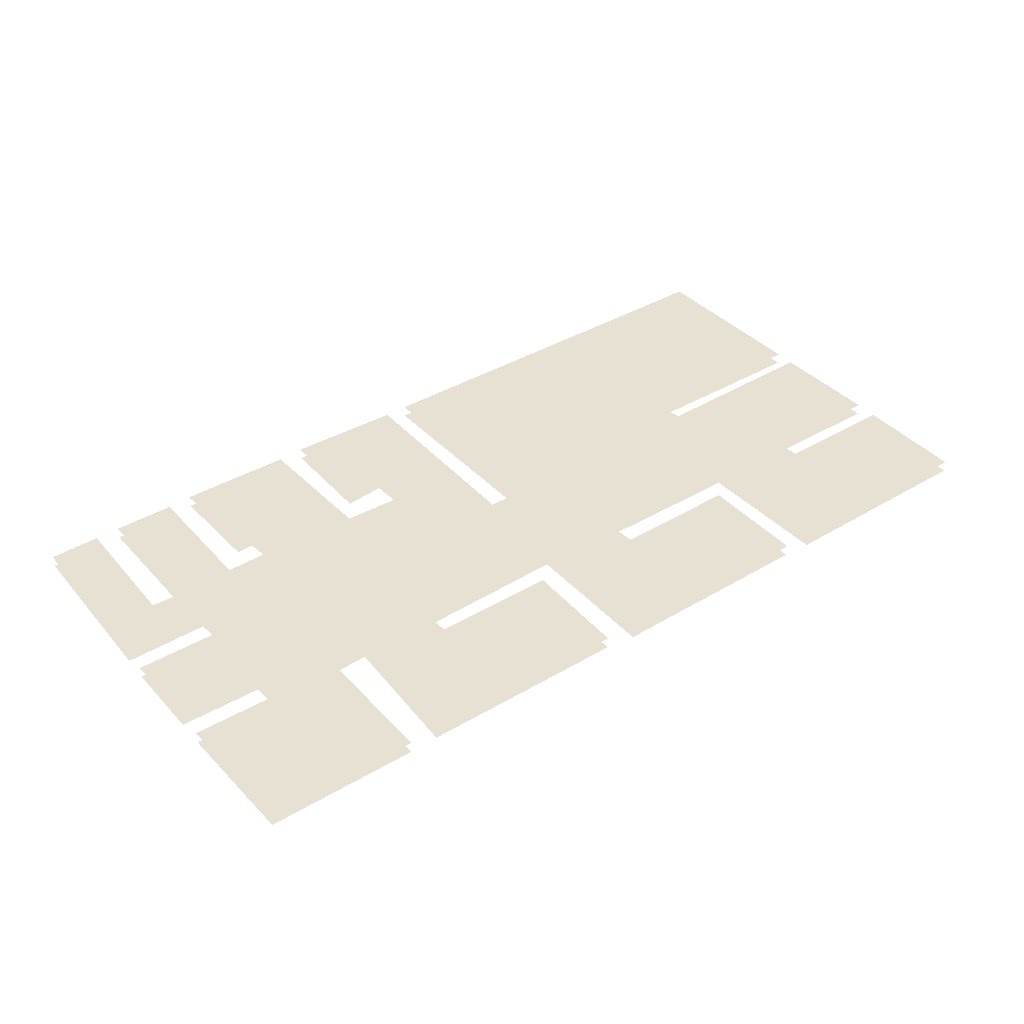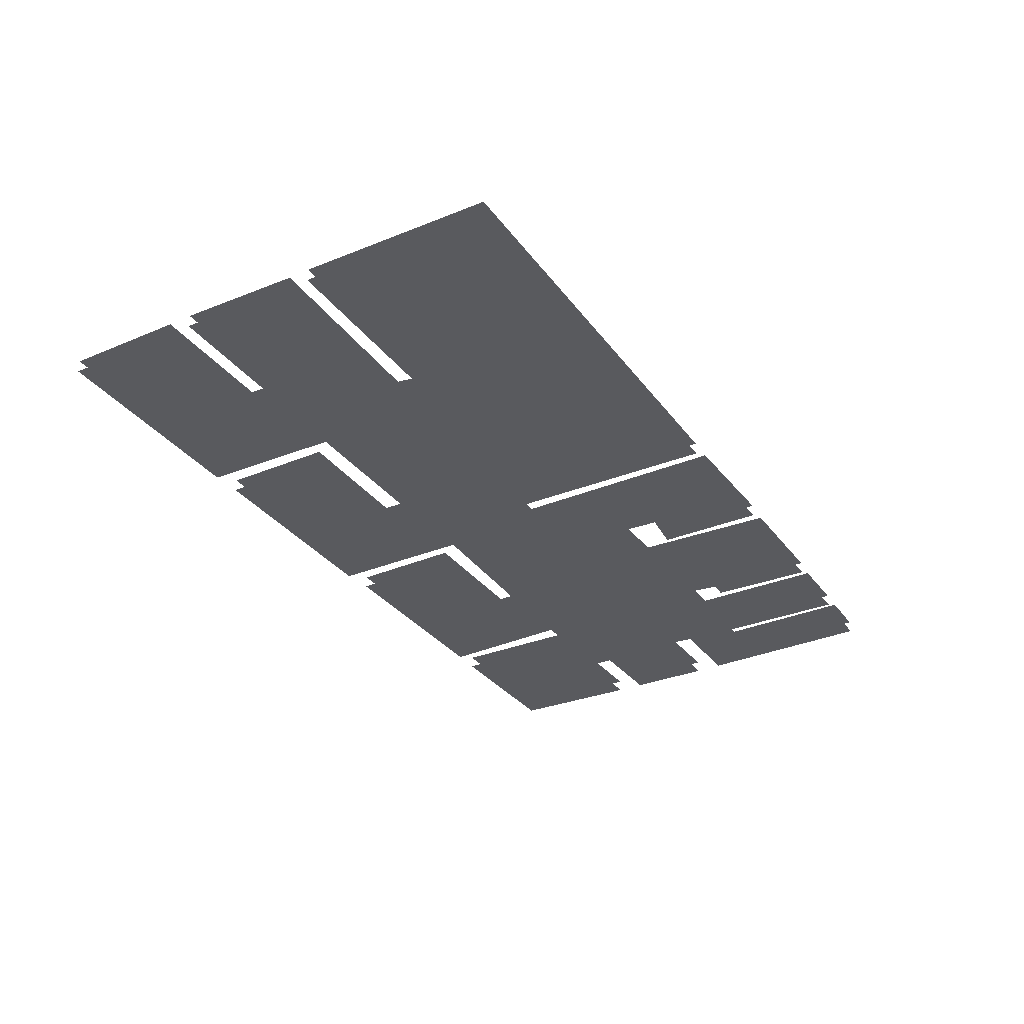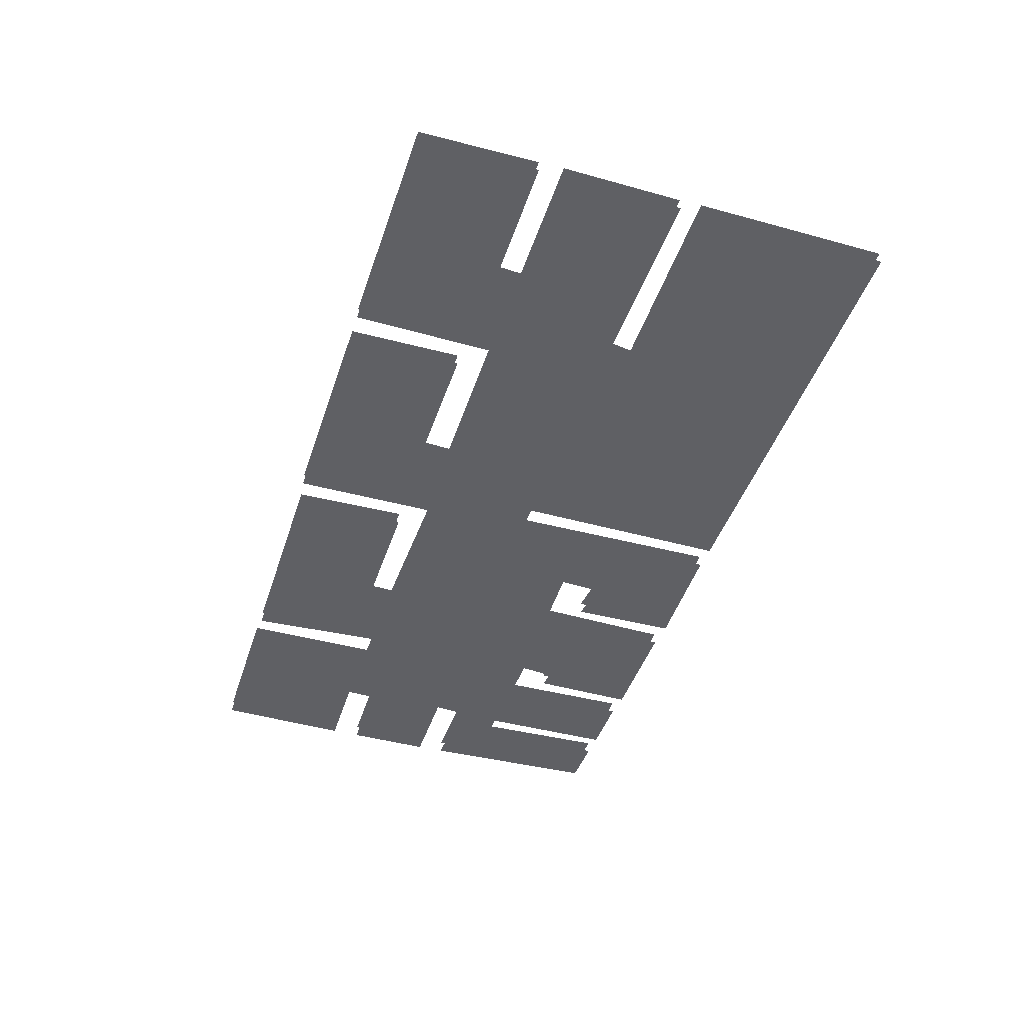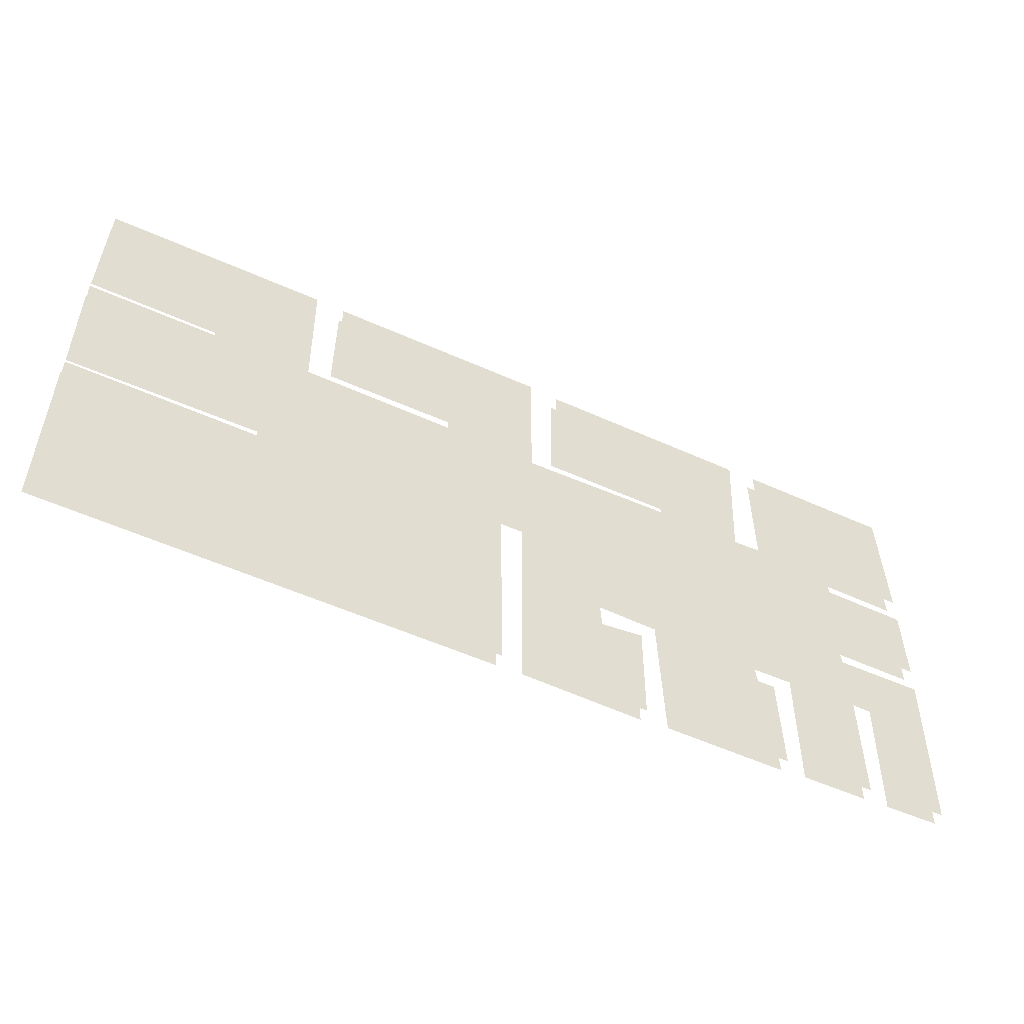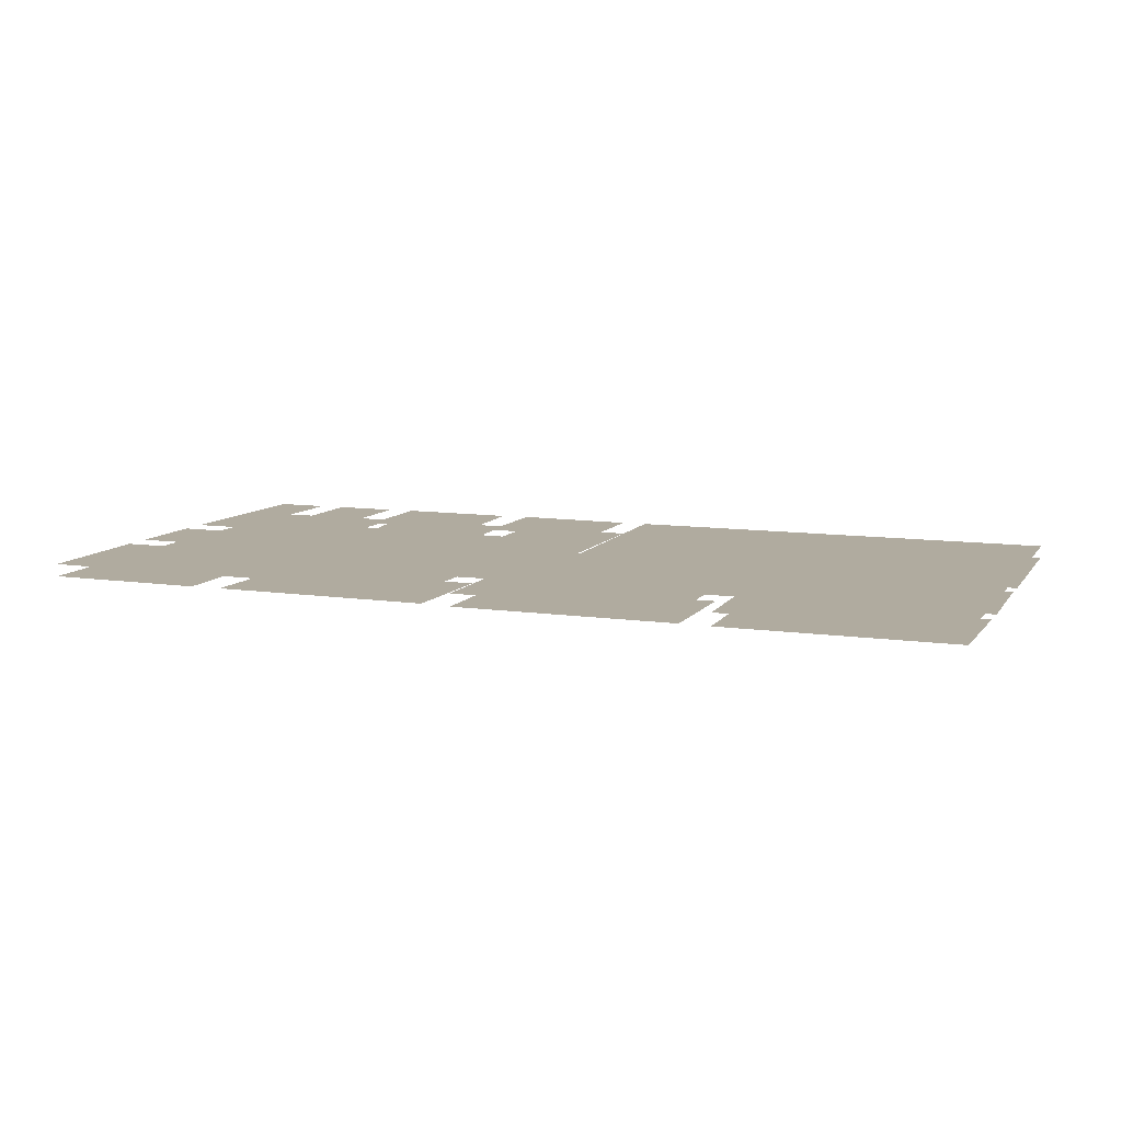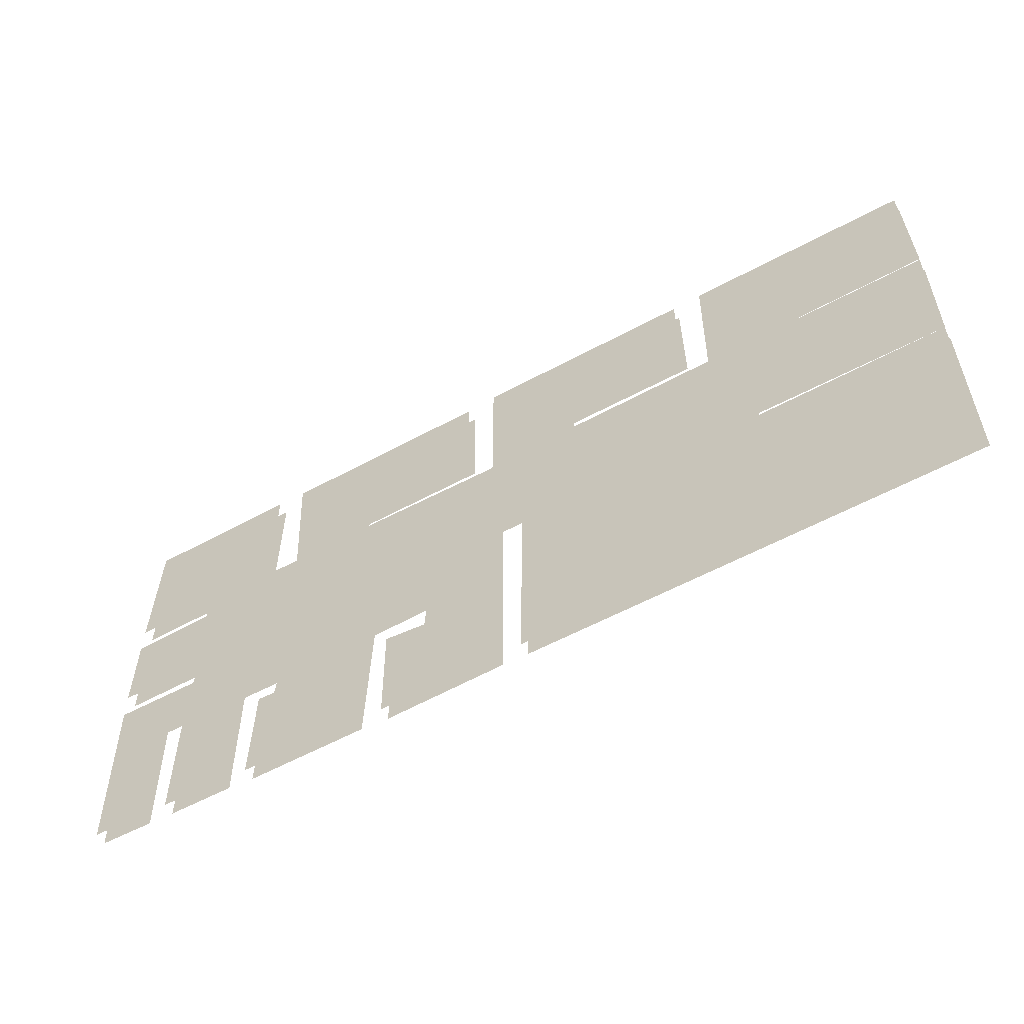
<metadata>
{"format":"obj","ext":"obj","renderer":"f3d","projection":"perspective","resolution":1024,"background":"white","views":[{"elev":38.8,"azim":143.1,"up":"+Z"},{"elev":-31.8,"azim":-59.9,"up":"+Z"},{"elev":-43.4,"azim":-107.6,"up":"+Z"},{"elev":-54.1,"azim":-25.6,"up":"+Y"},{"elev":9.7,"azim":-159.1,"up":"+Z"},{"elev":-57.0,"azim":-150.5,"up":"+Y"}]}
</metadata>
<code>
o floor_1
v 0.1402 -0.1266 0
v 0.1402 -0.1266 -0.1
v 1.95 -0.1142 0
v 1.95 -0.1142 -0.1
v 1.969 -1.265 0
v 1.969 -1.265 -0.1
v 3.262 -1.271 0
v 3.262 -1.271 -0.1
v 3.25 -1.028 0
v 3.25 -1.028 -0.1
v 2.186 -1.035 0
v 2.186 -1.035 -0.1
v 2.193 -0.1266 0
v 2.193 -0.1266 -0.1
v 3.978 -0.1204 0
v 3.978 -0.1204 -0.1
v 3.978 -1.302 0
v 3.978 -1.302 -0.1
v 5.265 -1.271 0
v 5.265 -1.271 -0.1
v 5.259 -1.066 0
v 5.259 -1.066 -0.1
v 4.208 -1.066 0
v 4.208 -1.066 -0.1
v 4.226 -0.1515 0
v 4.226 -0.1515 -0.1
v 5.974 -0.1577 0
v 5.974 -0.1577 -0.1
v 5.918 -1.277 0
v 5.918 -1.277 -0.1
v 6.223 -1.265 0
v 6.223 -1.265 -0.1
v 6.216 -0.1515 0
v 6.216 -0.1515 -0.1
v 7.479 -0.1577 0
v 7.479 -0.1577 -0.1
v 7.51 -1.252 0
v 7.51 -1.252 -0.1
v 6.814 -1.24 0
v 6.814 -1.24 -0.1
v 6.826 -1.476 0
v 6.826 -1.476 -0.1
v 7.51 -1.489 0
v 7.51 -1.489 -0.1
v 7.516 -2.179 0
v 7.516 -2.179 -0.1
v 6.789 -2.173 0
v 6.789 -2.173 -0.1
v 6.814 -2.415 0
v 6.814 -2.415 -0.1
v 7.51 -2.409 0
v 7.51 -2.409 -0.1
v 7.473 -3.902 0
v 7.473 -3.902 -0.1
v 7.044 -3.908 0
v 7.044 -3.908 -0.1
v 7.069 -2.801 0
v 7.069 -2.801 -0.1
v 6.832 -2.795 0
v 6.832 -2.795 -0.1
v 6.832 -3.914 0
v 6.832 -3.914 -0.1
v 6.31 -3.914 0
v 6.31 -3.914 -0.1
v 6.316 -2.813 0
v 6.316 -2.813 -0.1
v 5.905 -2.82 0
v 5.905 -2.82 -0.1
v 5.937 -3.093 0
v 5.937 -3.093 -0.1
v 6.08 -3.087 0
v 6.08 -3.087 -0.1
v 6.098 -3.933 0
v 6.098 -3.933 -0.1
v 5.128 -3.927 0
v 5.128 -3.927 -0.1
v 5.091 -2.788 0
v 5.091 -2.788 -0.1
v 4.543 -2.77 0
v 4.543 -2.77 -0.1
v 4.562 -3.112 0
v 4.562 -3.112 -0.1
v 4.904 -3.075 0
v 4.904 -3.075 -0.1
v 4.898 -3.945 0
v 4.898 -3.945 -0.1
v 3.922 -3.92 0
v 3.922 -3.92 -0.1
v 3.934 -2.173 0
v 3.934 -2.173 -0.1
v 3.698 -2.173 0
v 3.698 -2.173 -0.1
v 3.716 -3.927 0
v 3.716 -3.927 -0.1
v 0.1402 -3.927 0
v 0.1402 -3.927 -0.1
v 0.1278 -2.397 0
v 0.1278 -2.397 -0.1
v 1.695 -2.397 0
v 1.695 -2.397 -0.1
v 1.664 -2.198 0
v 1.664 -2.198 -0.1
v 0.134 -2.222 0
v 0.134 -2.222 -0.1
v 0.1215 -1.271 0
v 0.1215 -1.271 -0.1
v 1.191 -1.271 0
v 1.191 -1.271 -0.1
v 1.179 -1.072 0
v 1.179 -1.072 -0.1
v 0.1278 -1.072 0
v 0.1278 -1.072 -0.1
v 1.965 -1.043 0
v 1.965 -1.043 -0.1
v 3.978 -1.057 0
v 3.978 -1.057 -0.1
v 3.923 -3.728 0
v 3.923 -3.728 -0.1
v 3.932 -2.428 0
v 3.932 -2.428 -0.1
v 6.313 -3.344 0
v 6.313 -3.344 -0.1
v 6.315 -2.996 0
v 6.315 -2.996 -0.1
v 5.1 -3.078 0
v 5.1 -3.078 -0.1
v 3.933 -2.339 0
v 3.933 -2.339 -0.1
f 1 111 109
f 110 112 2
f 1 109 3
f 4 110 2
f 113 3 109
f 110 4 114
f 15 13 9
f 10 14 16
f 9 115 15
f 16 116 10
f 33 31 39
f 40 32 34
f 33 39 35
f 36 40 34
f 35 39 37
f 38 40 36
f 85 83 81
f 82 84 86
f 85 81 87
f 88 82 86
f 117 87 81
f 82 88 118
f 119 117 81
f 82 118 120
f 93 91 99
f 100 92 94
f 93 99 95
f 96 100 94
f 95 99 97
f 98 100 96
f 105 103 107
f 108 104 106
f 109 107 5
f 6 108 110
f 109 5 113
f 114 6 110
f 11 9 13
f 14 10 12
f 9 7 17
f 18 8 10
f 9 17 115
f 116 18 10
f 23 21 25
f 26 22 24
f 25 21 27
f 28 22 26
f 27 21 29
f 30 22 28
f 31 29 47
f 48 30 32
f 31 47 41
f 42 48 32
f 31 41 39
f 40 42 32
f 45 43 41
f 42 44 46
f 45 41 47
f 48 42 46
f 51 49 57
f 58 50 52
f 51 57 53
f 54 58 52
f 53 57 55
f 56 58 54
f 121 59 123
f 124 60 122
f 121 61 59
f 60 62 122
f 121 63 61
f 62 64 122
f 73 71 69
f 70 72 74
f 73 69 75
f 76 70 74
f 125 75 69
f 70 76 126
f 77 125 69
f 70 126 78
f 127 119 79
f 80 120 128
f 79 119 81
f 82 120 80
f 89 127 79
f 80 128 90
f 91 89 17
f 18 90 92
f 91 17 7
f 8 18 92
f 91 7 101
f 102 8 92
f 91 101 99
f 100 102 92
f 101 7 5
f 6 8 102
f 101 5 107
f 108 6 102
f 101 107 103
f 104 108 102
f 17 89 19
f 20 90 18
f 19 89 79
f 80 90 20
f 19 79 77
f 78 80 20
f 19 77 67
f 68 78 20
f 19 67 29
f 30 68 20
f 19 29 21
f 22 30 20
f 29 67 47
f 48 68 30
f 47 67 65
f 66 68 48
f 47 65 49
f 50 66 48
f 49 65 59
f 60 66 50
f 49 59 57
f 58 60 50
f 123 59 65
f 66 60 124
f 69 67 77
f 78 68 70

</code>
